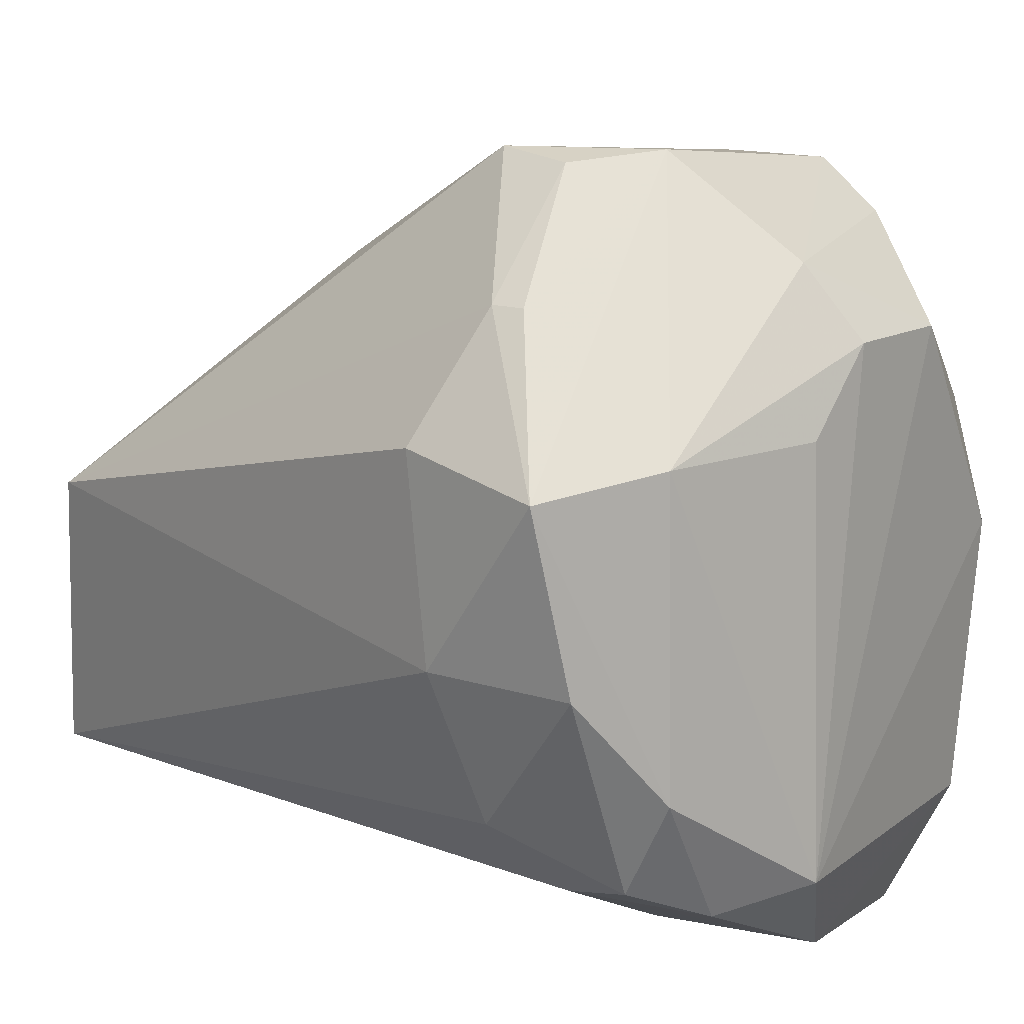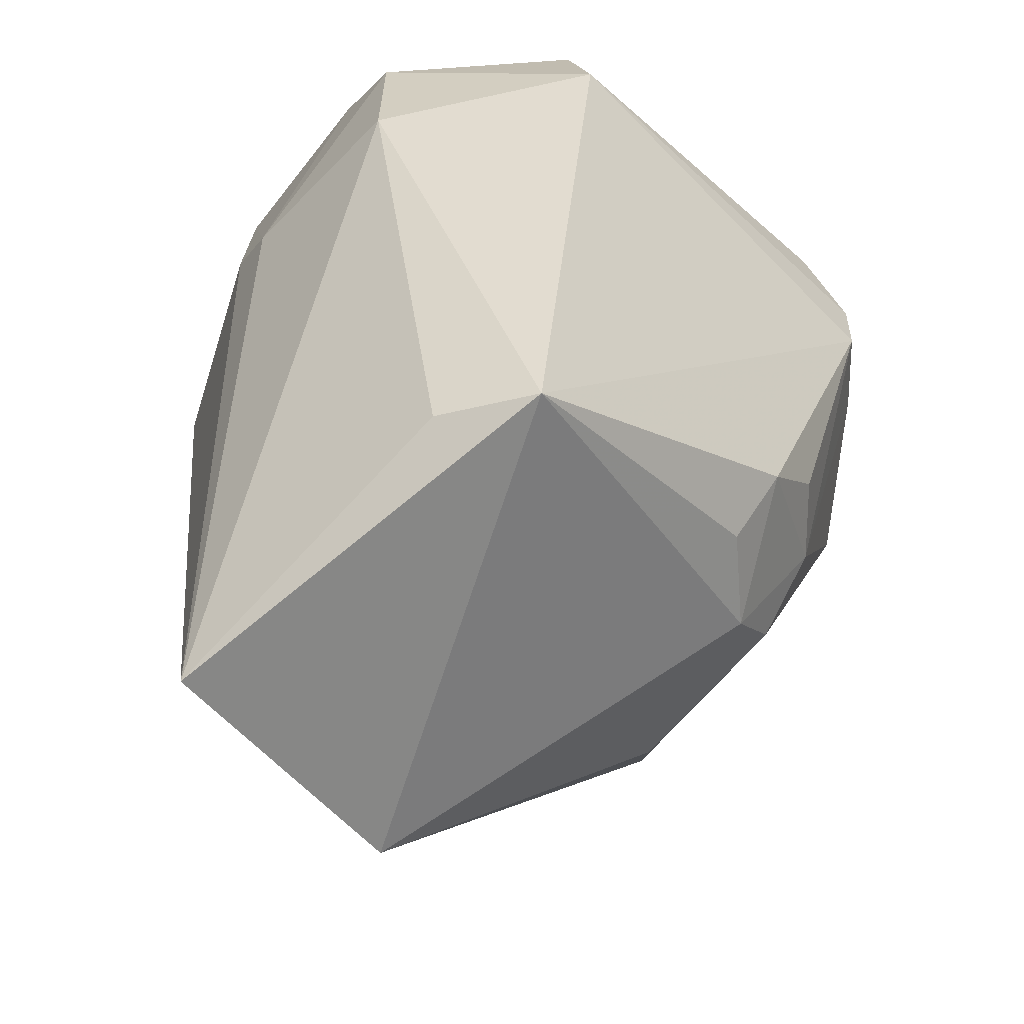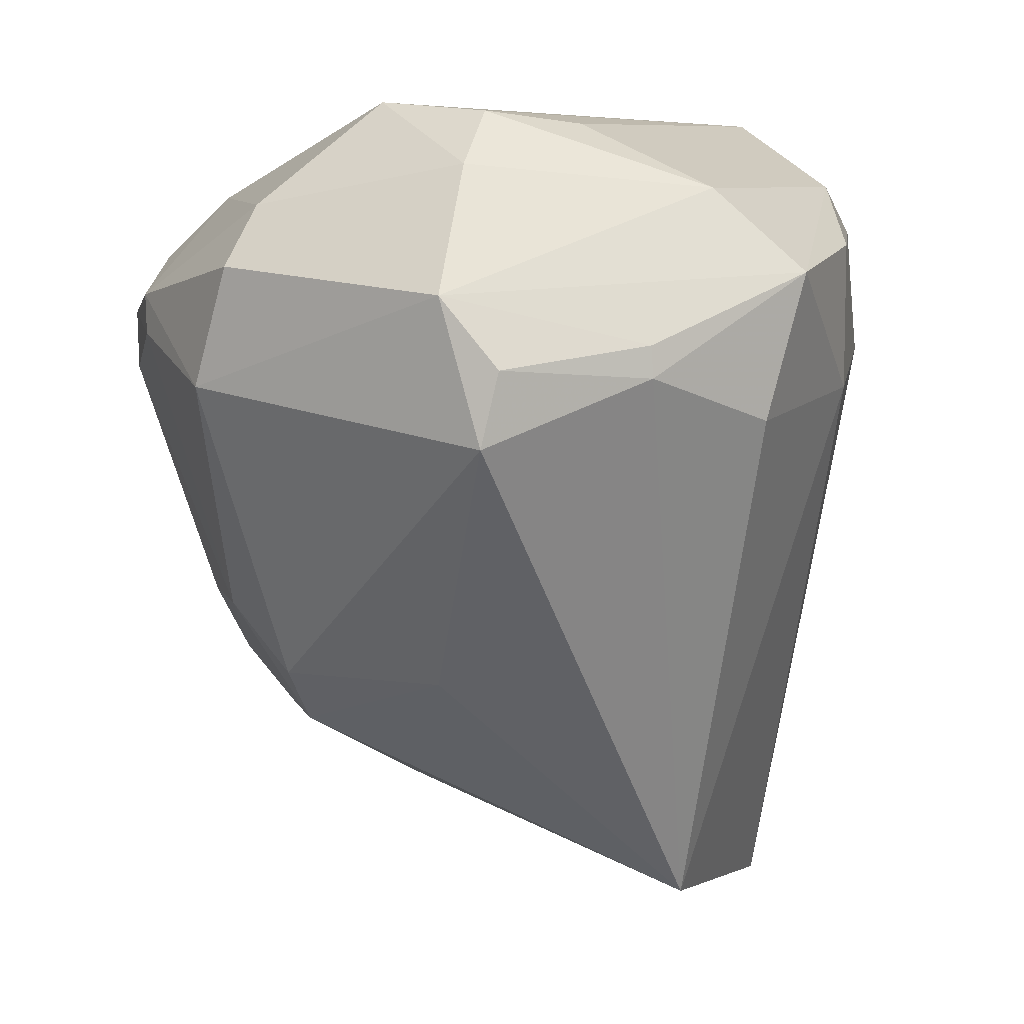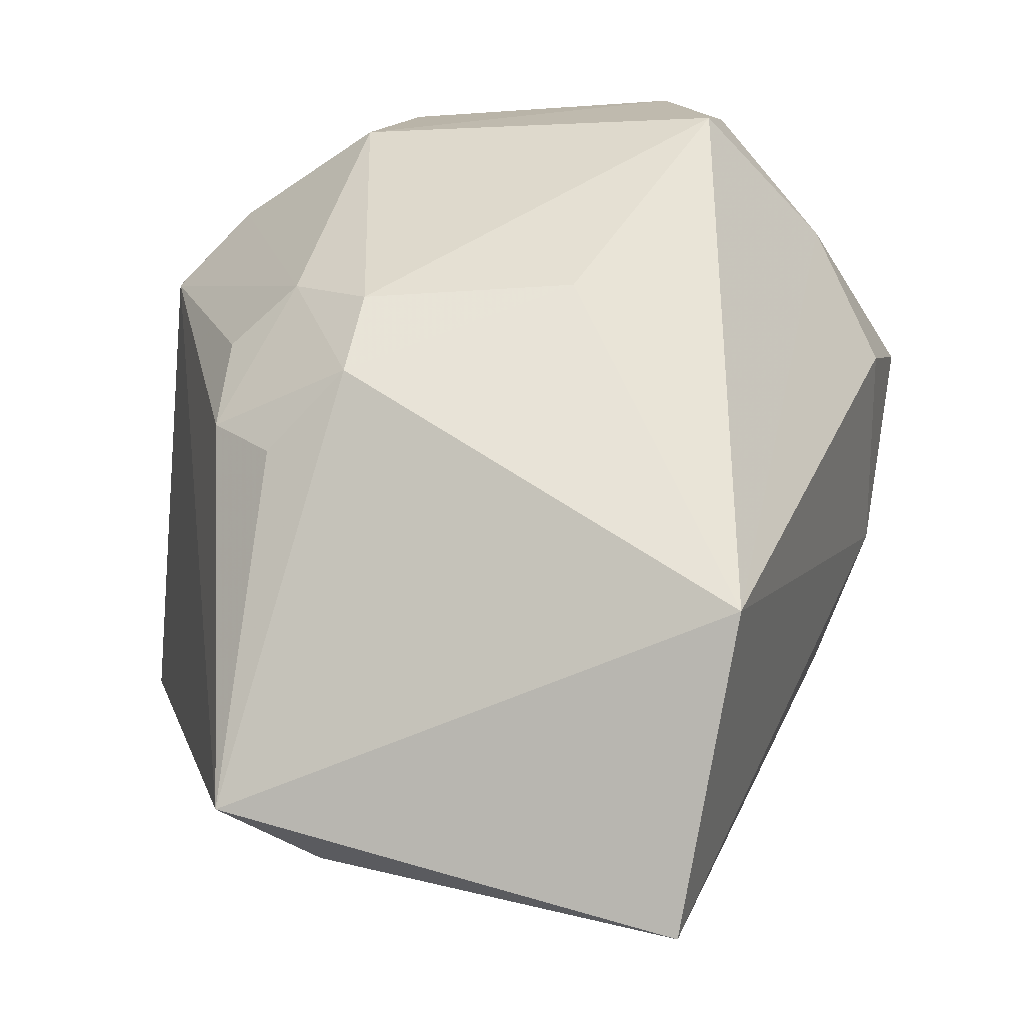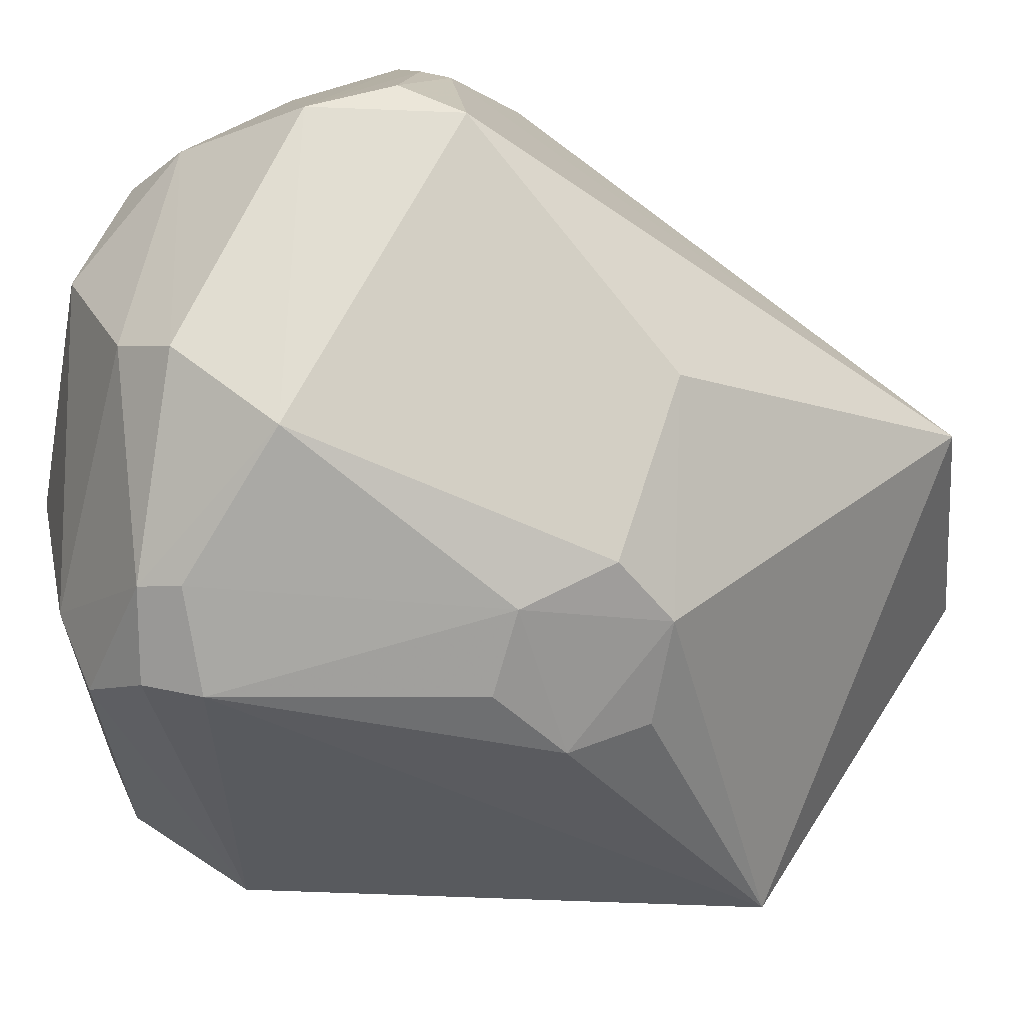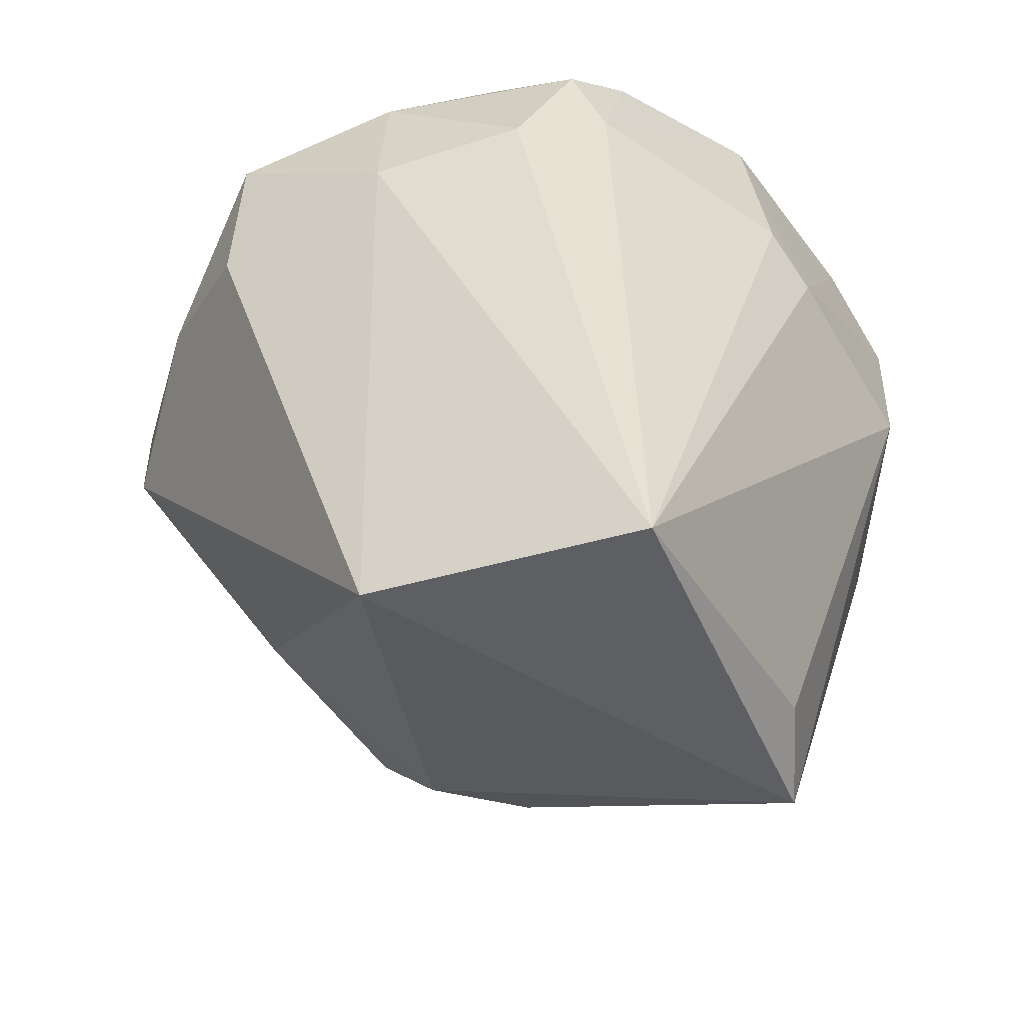
<metadata>
{"format":"obj","ext":"obj","renderer":"f3d","projection":"perspective","resolution":1024,"background":"white","views":[{"elev":11.8,"azim":-56.8,"up":"+Y"},{"elev":-63.4,"azim":48.1,"up":"+Z"},{"elev":7.8,"azim":-149.6,"up":"+Z"},{"elev":15.7,"azim":-176.1,"up":"+Y"},{"elev":63.8,"azim":110.6,"up":"+Y"},{"elev":-55.4,"azim":-57.4,"up":"+Z"}]}
</metadata>
<code>
v -0.06571 0.02858 0.1311
v -0.05185 0.01143 0.1201
v -0.05903 0.02948 0.1116
v -0.0749 0.02132 0.1001
v -0.07709 0.01067 0.126
v -0.05745 0.01359 0.1012
v -0.07364 0.03465 0.119
v -0.05283 0.02744 0.1228
v -0.06094 0.01094 0.1303
v -0.06131 0.02752 0.1068
v -0.07306 0.01068 0.09818
v -0.08122 0.0243 0.1249
v -0.06211 0.0338 0.125
v -0.05646 0.02501 0.1089
v -0.07206 0.01045 0.1304
v -0.05532 0.02445 0.1274
v -0.06178 0.02963 0.109
v -0.05881 0.006231 0.1194
v -0.07194 0.03463 0.1243
v -0.08023 0.02542 0.1195
v -0.08016 0.01809 0.1202
v -0.06067 0.03379 0.1205
v -0.05309 0.02769 0.1206
v -0.05863 0.02468 0.1065
v -0.06047 0.02085 0.131
v -0.07757 0.01413 0.1279
v -0.06234 0.03203 0.1273
v -0.05304 0.01145 0.1252
v -0.06903 0.03009 0.1094
v -0.06087 0.0116 0.1019
v -0.06171 0.006412 0.1281
v -0.07015 0.0285 0.1307
v -0.07414 0.03423 0.1217
v -0.0779 0.02992 0.1213
v -0.07831 0.01258 0.1213
v -0.08006 0.01784 0.1257
v -0.0552 0.02985 0.1237
v -0.05664 0.02731 0.1116
v -0.05559 0.03027 0.1222
v -0.07466 0.009561 0.1279
v -0.0708 0.03107 0.1288
v -0.0528 0.02518 0.125
v -0.05857 0.00611 0.1252
v -0.05506 0.01119 0.1272
v -0.0689 0.007014 0.1289
v -0.07786 0.02518 0.1279
v -0.0778 0.02987 0.1225
v -0.06612 0.006114 0.1204
v -0.06824 0.006432 0.122
v -0.07255 0.02553 0.1303
v -0.07586 0.00987 0.123
f 10 6 4
f 11 4 6
f 14 10 3
f 17 3 10
f 18 6 2
f 21 12 20
f 21 20 4
f 21 4 11
f 22 3 17
f 22 17 7
f 22 19 13
f 22 7 19
f 23 8 2
f 23 2 6
f 23 6 14
f 24 14 6
f 24 6 10
f 24 10 14
f 25 15 9
f 25 1 15
f 25 16 1
f 27 1 16
f 29 17 10
f 29 10 4
f 29 4 7
f 29 7 17
f 30 18 11
f 30 11 6
f 30 6 18
f 32 15 1
f 33 19 7
f 34 7 4
f 34 4 20
f 34 33 7
f 34 20 12
f 35 21 11
f 35 11 5
f 36 12 21
f 36 26 12
f 36 5 26
f 36 35 5
f 36 21 35
f 37 22 13
f 37 13 27
f 37 27 16
f 38 23 14
f 38 14 3
f 38 3 23
f 39 23 3
f 39 3 22
f 39 22 37
f 39 37 8
f 39 8 23
f 40 26 5
f 40 15 26
f 41 1 27
f 41 32 1
f 41 27 13
f 41 13 19
f 42 28 2
f 42 2 8
f 42 37 16
f 42 8 37
f 43 18 2
f 43 2 28
f 44 25 9
f 44 9 31
f 44 43 28
f 44 31 43
f 44 16 25
f 44 42 16
f 44 28 42
f 45 31 9
f 45 9 15
f 45 15 40
f 46 12 26
f 46 26 15
f 46 32 41
f 46 41 19
f 46 19 12
f 47 12 19
f 47 19 33
f 47 34 12
f 47 33 34
f 48 11 18
f 48 18 43
f 48 43 31
f 48 31 45
f 49 48 45
f 49 11 48
f 50 46 15
f 50 15 32
f 50 32 46
f 51 49 45
f 51 45 40
f 51 40 5
f 51 5 11
f 51 11 49

</code>
